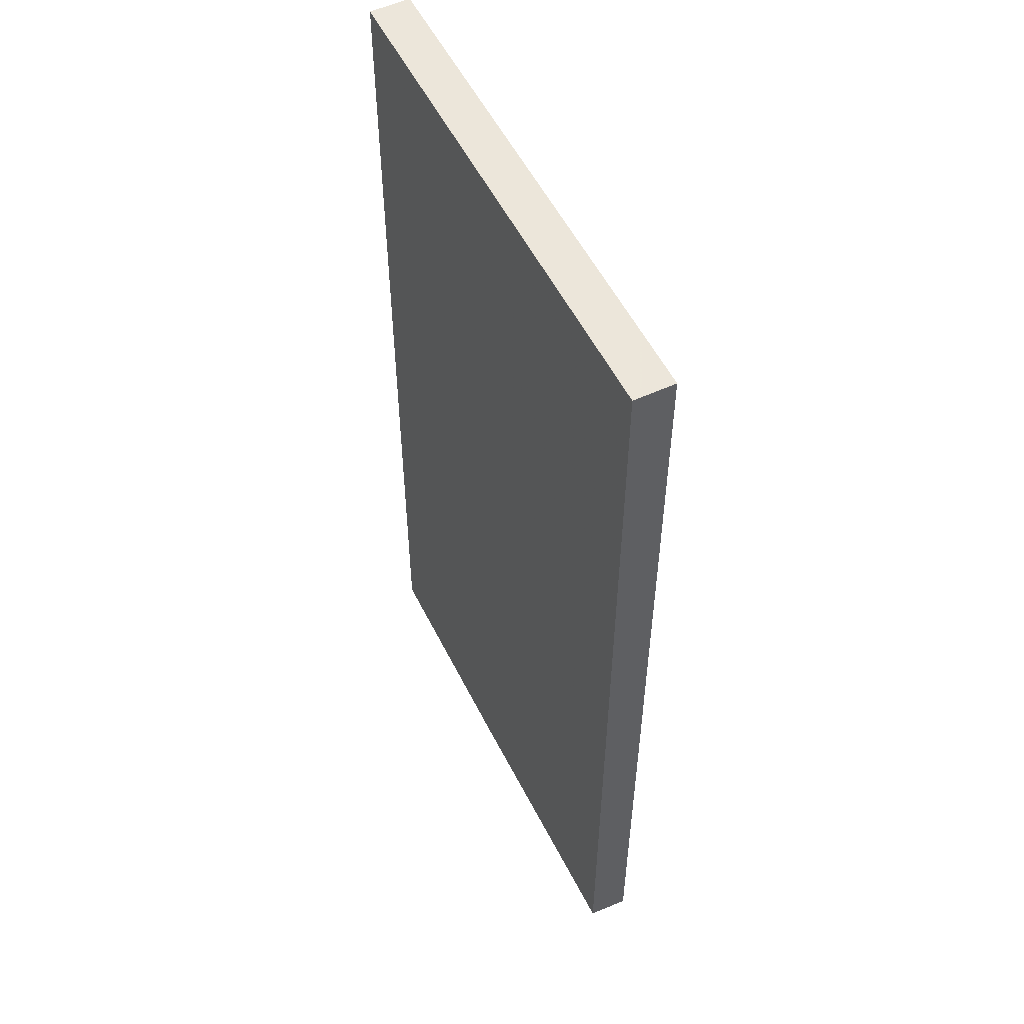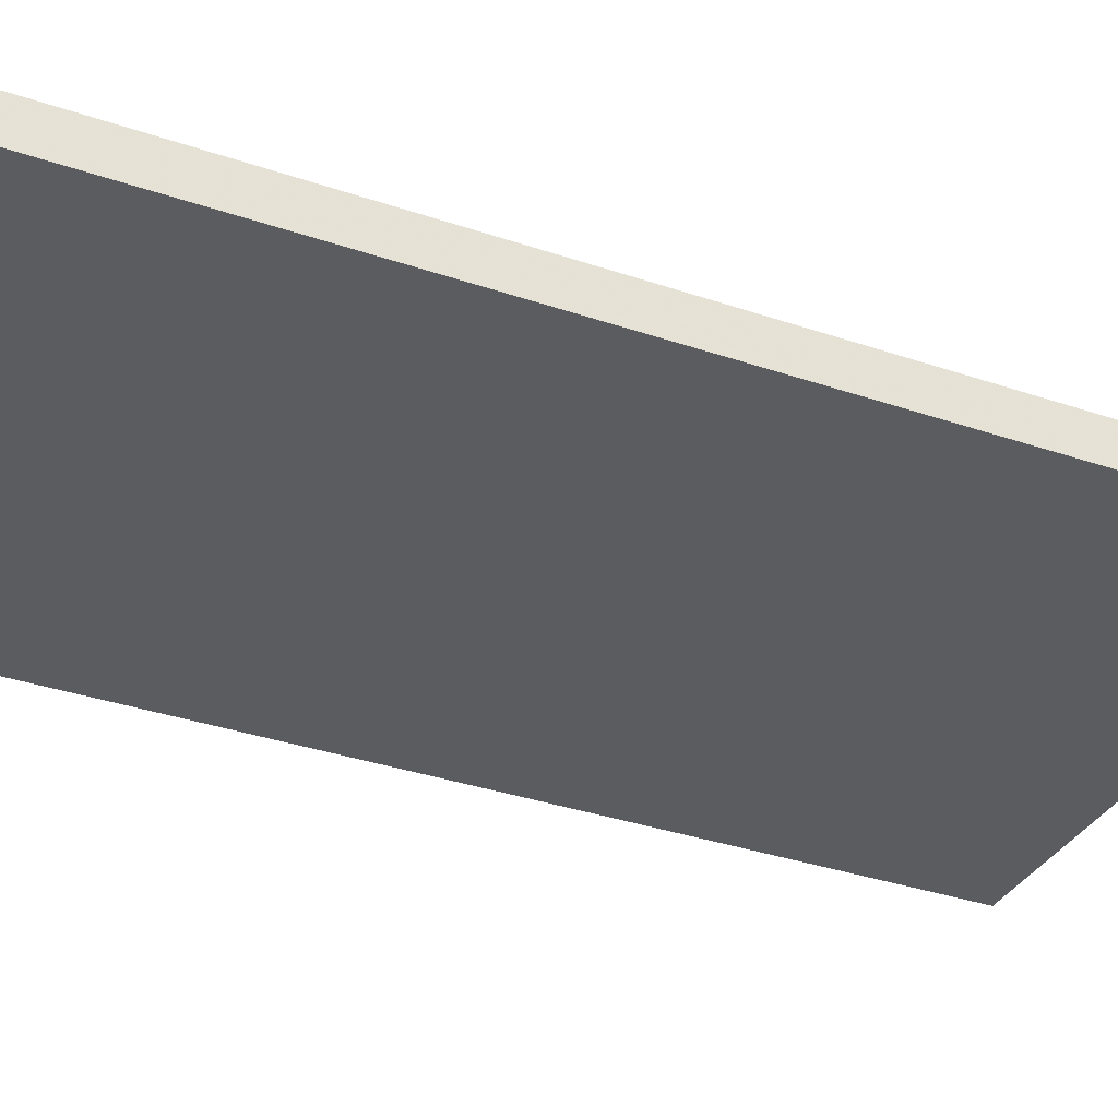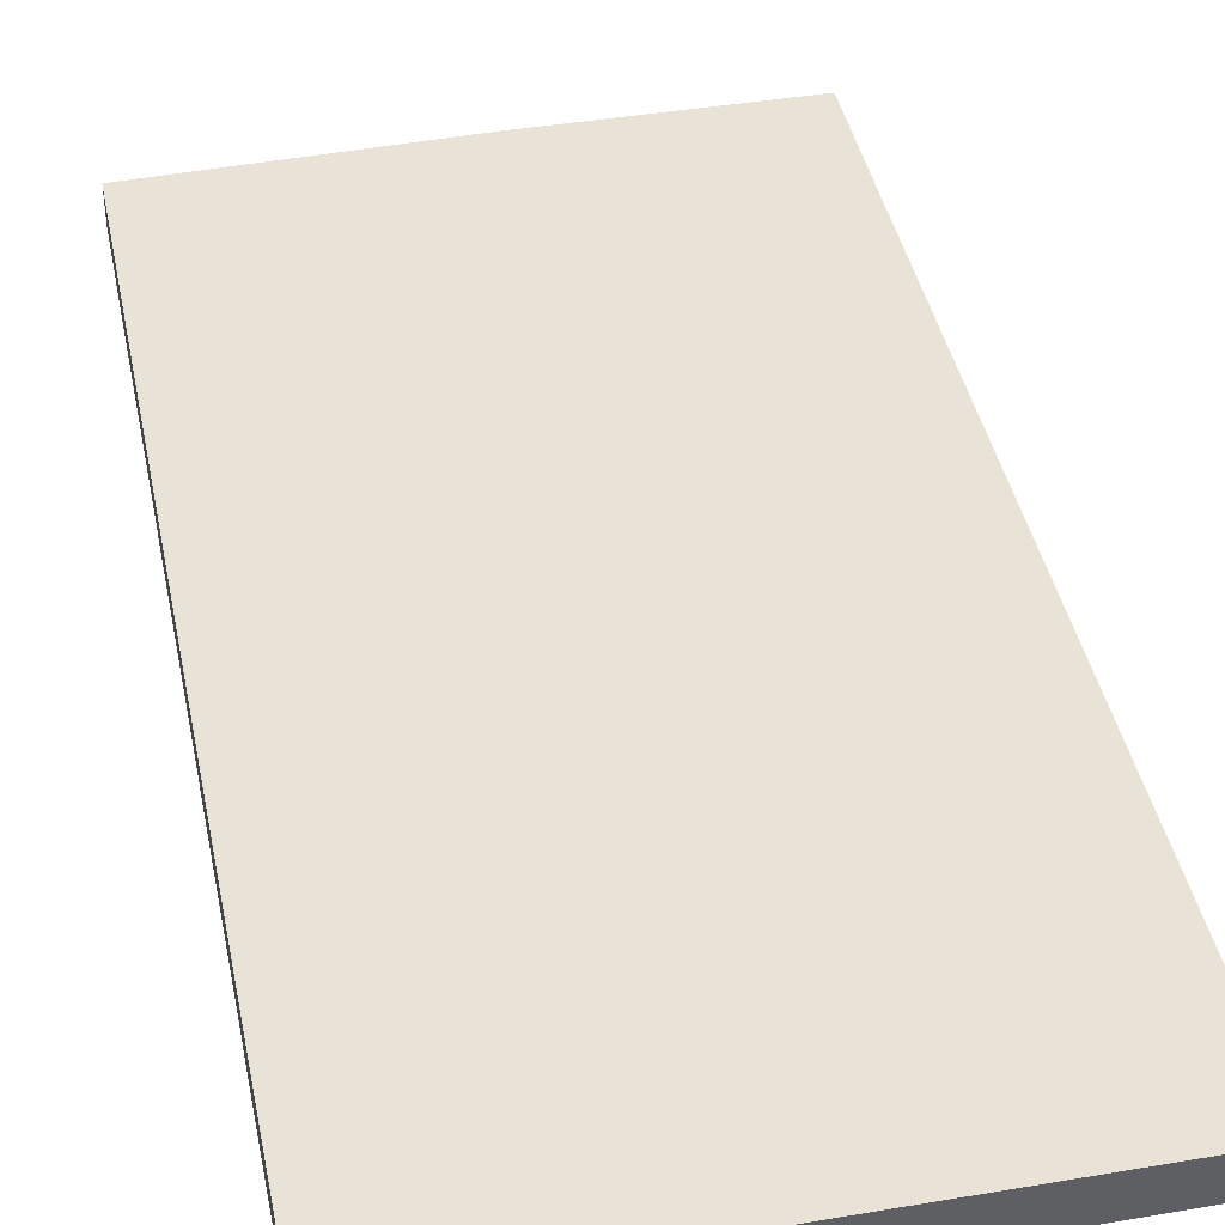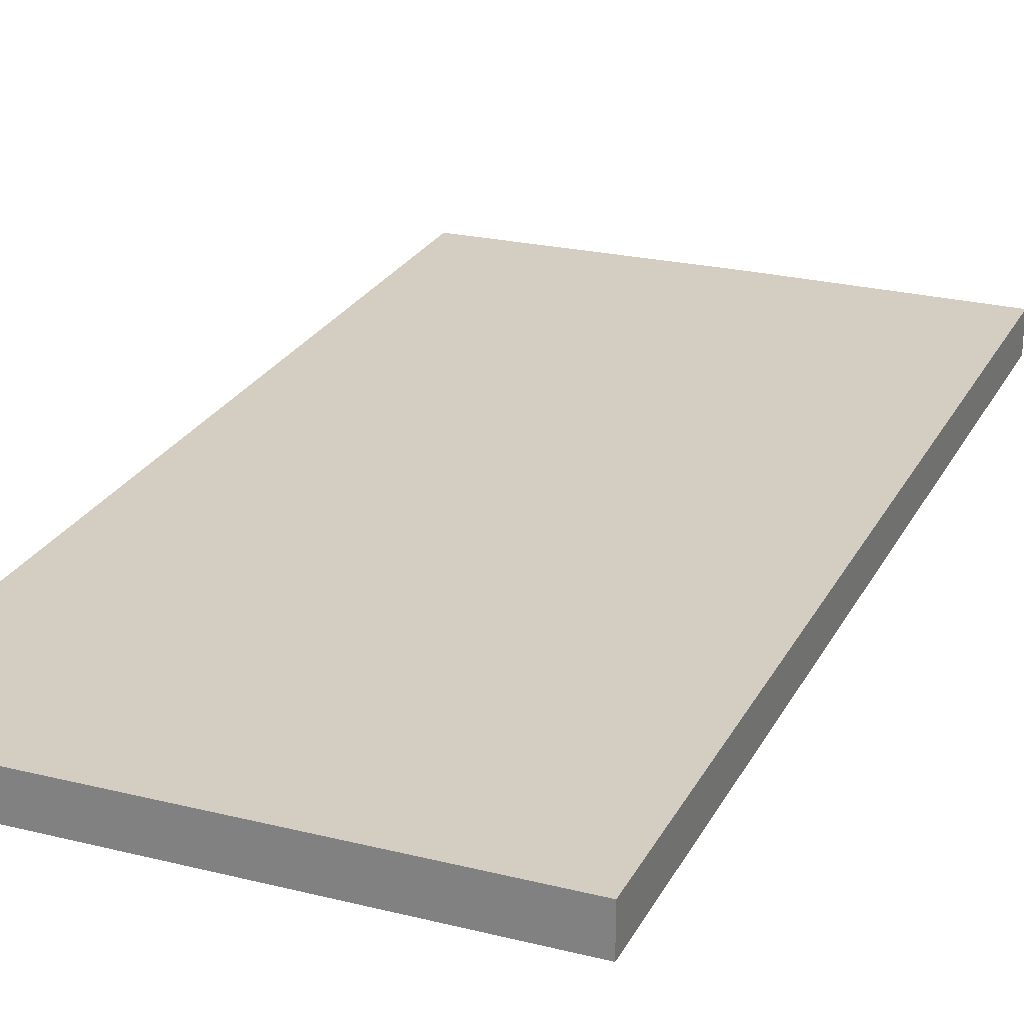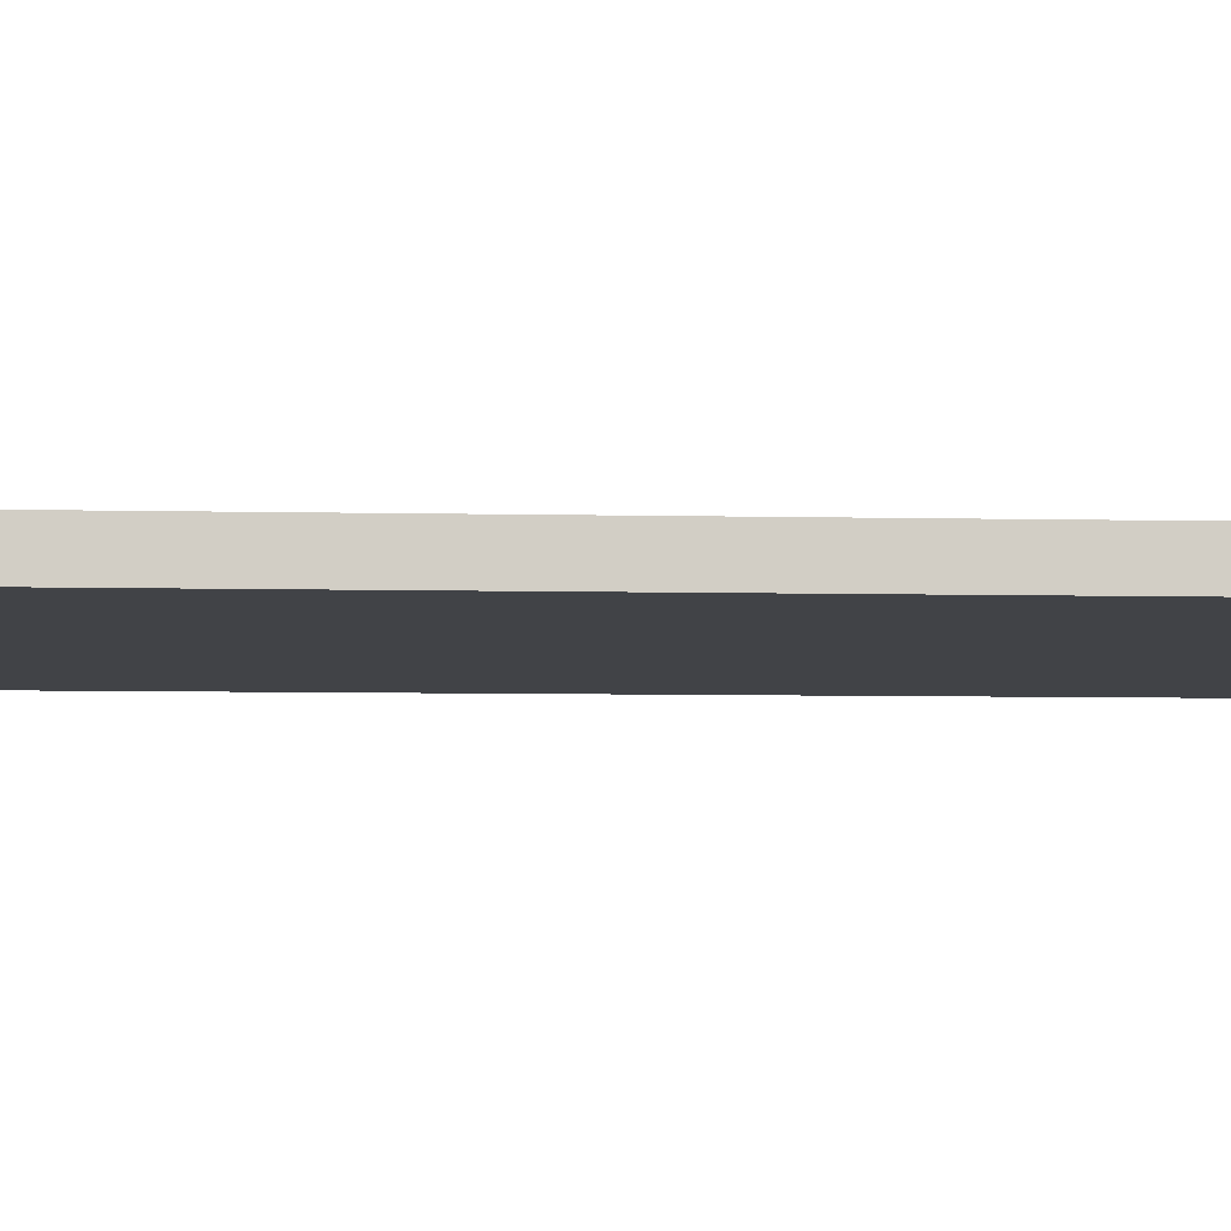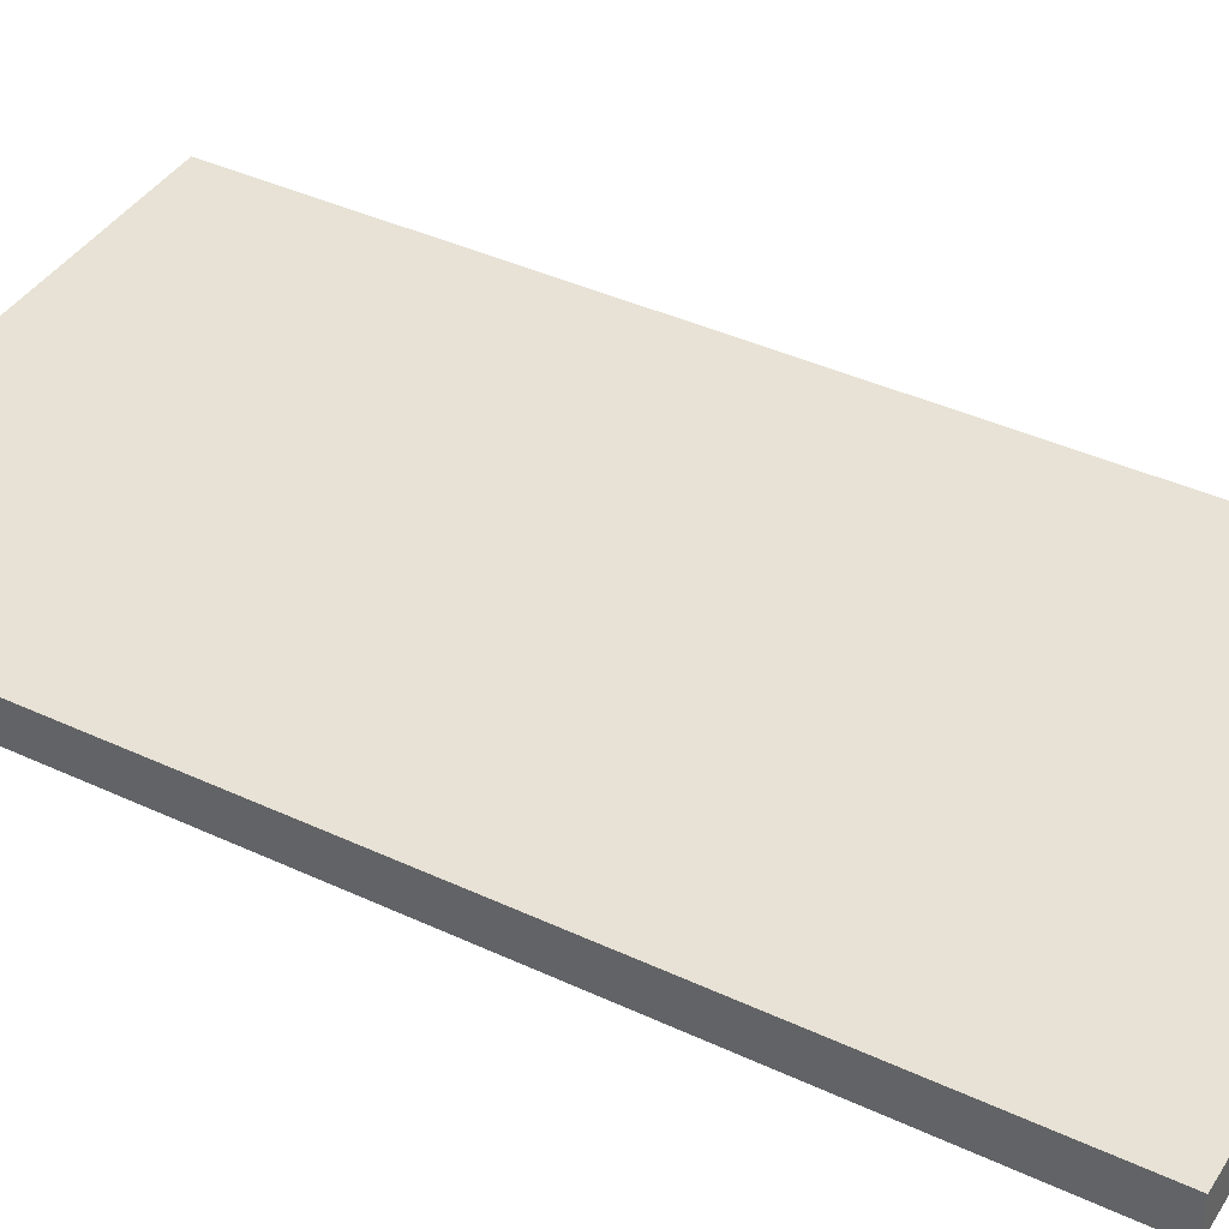
<metadata>
{"format":"obj","ext":"obj","renderer":"f3d","projection":"perspective","resolution":1024,"background":"white","views":[{"elev":54.2,"azim":63.9,"up":"+Y"},{"elev":-34.8,"azim":-114.5,"up":"+Z"},{"elev":41.9,"azim":168.5,"up":"+Z"},{"elev":24.9,"azim":-157.9,"up":"+Z"},{"elev":-7.2,"azim":86.5,"up":"+Z"},{"elev":40.5,"azim":119.7,"up":"+Z"}]}
</metadata>
<code>
v -0.02101 -0.02658 -0.02145
v -0.01216 -0.02658 -0.02145
v -0.02101 -0.02658 -0.01969
v -0.02101 0.01539 -0.02145
v 0.001353 -0.02643 -0.02145
v -0.01061 -0.02658 -0.01969
v -0.02101 0.01539 -0.01969
v 0.001353 0.01539 -0.02145
v 0.001353 -0.02623 -0.01969
v 0.001353 0.01539 -0.01969
f 3 9 10
f 3 6 9
f 1 5 2
f 2 5 6
f 5 10 9
f 4 7 10
f 1 6 3
f 1 2 6
f 1 7 4
f 1 8 5
f 1 4 8
f 5 8 10
f 1 3 7
f 5 9 6
f 4 10 8
f 3 10 7

</code>
